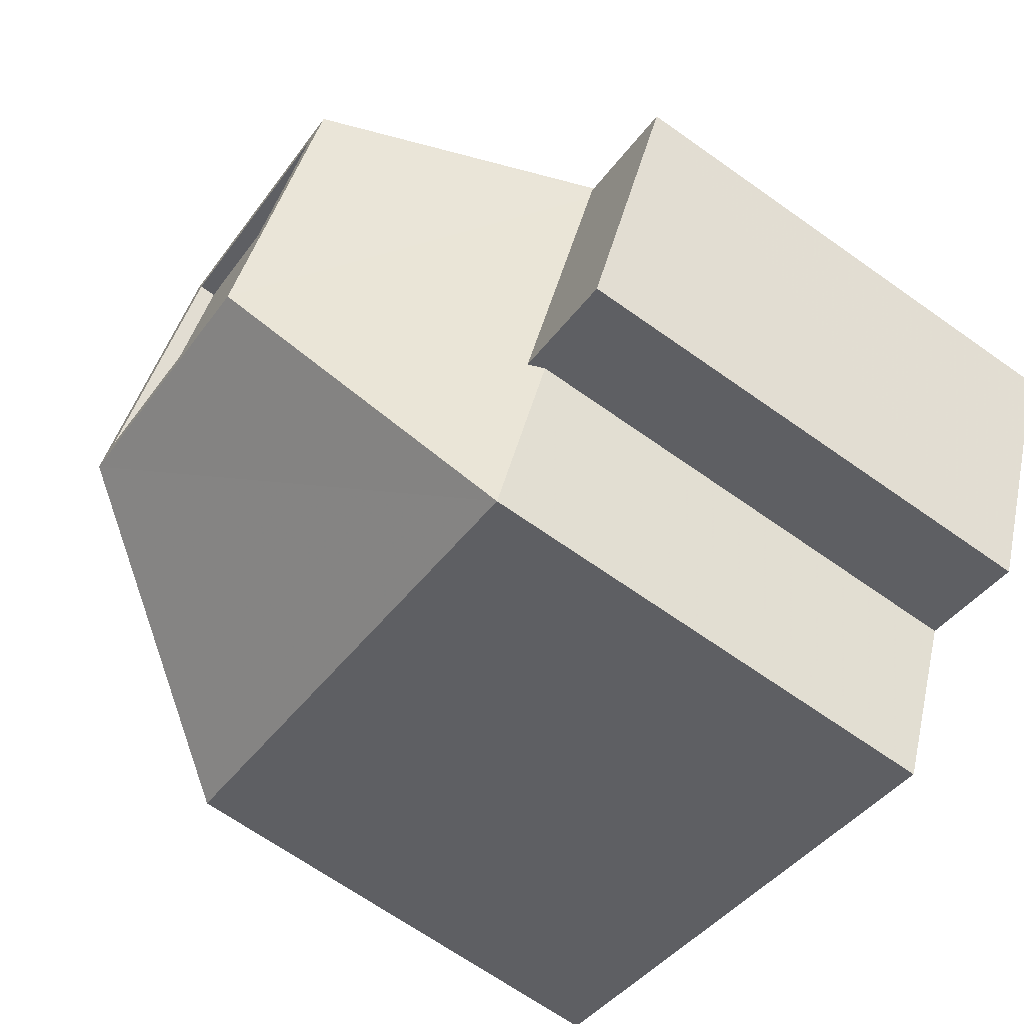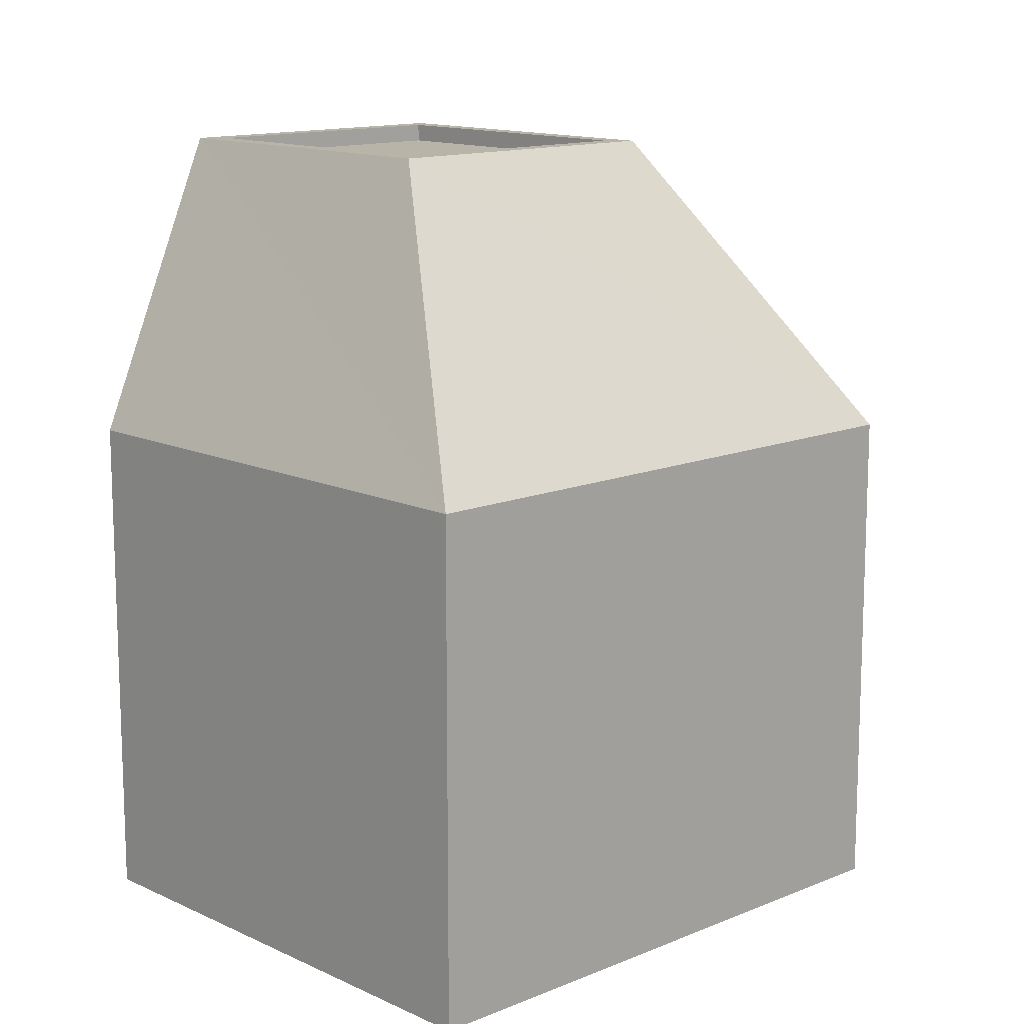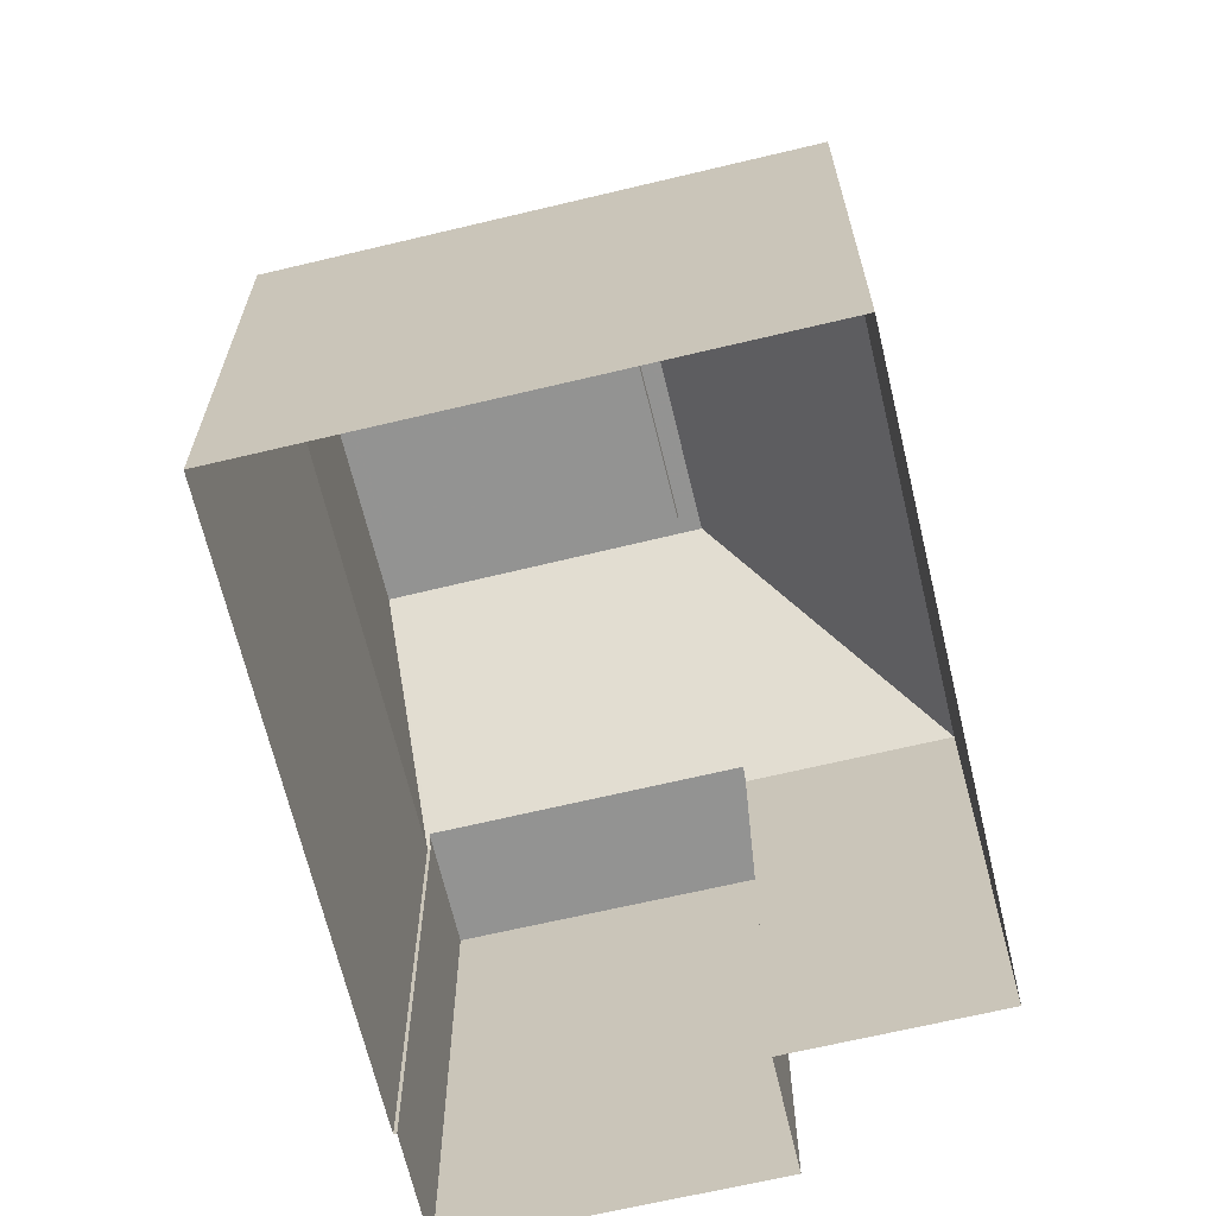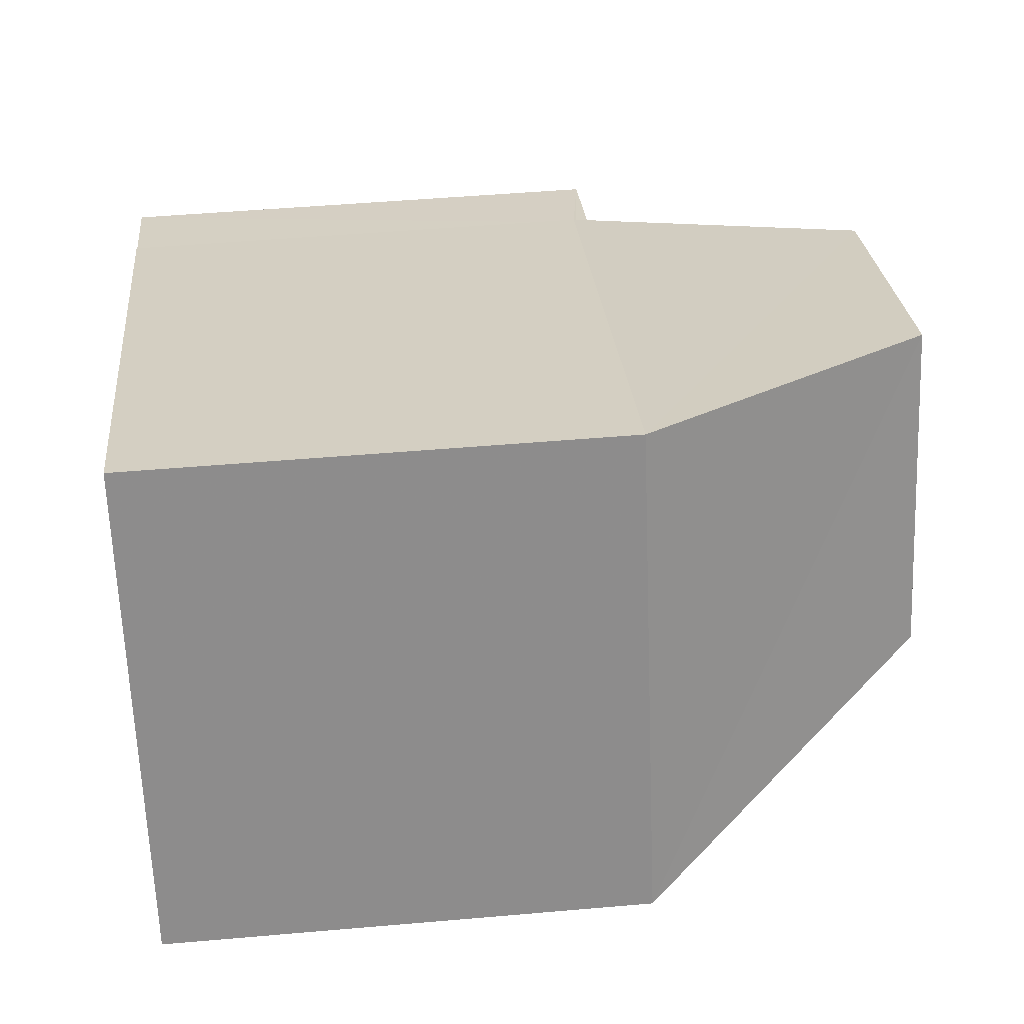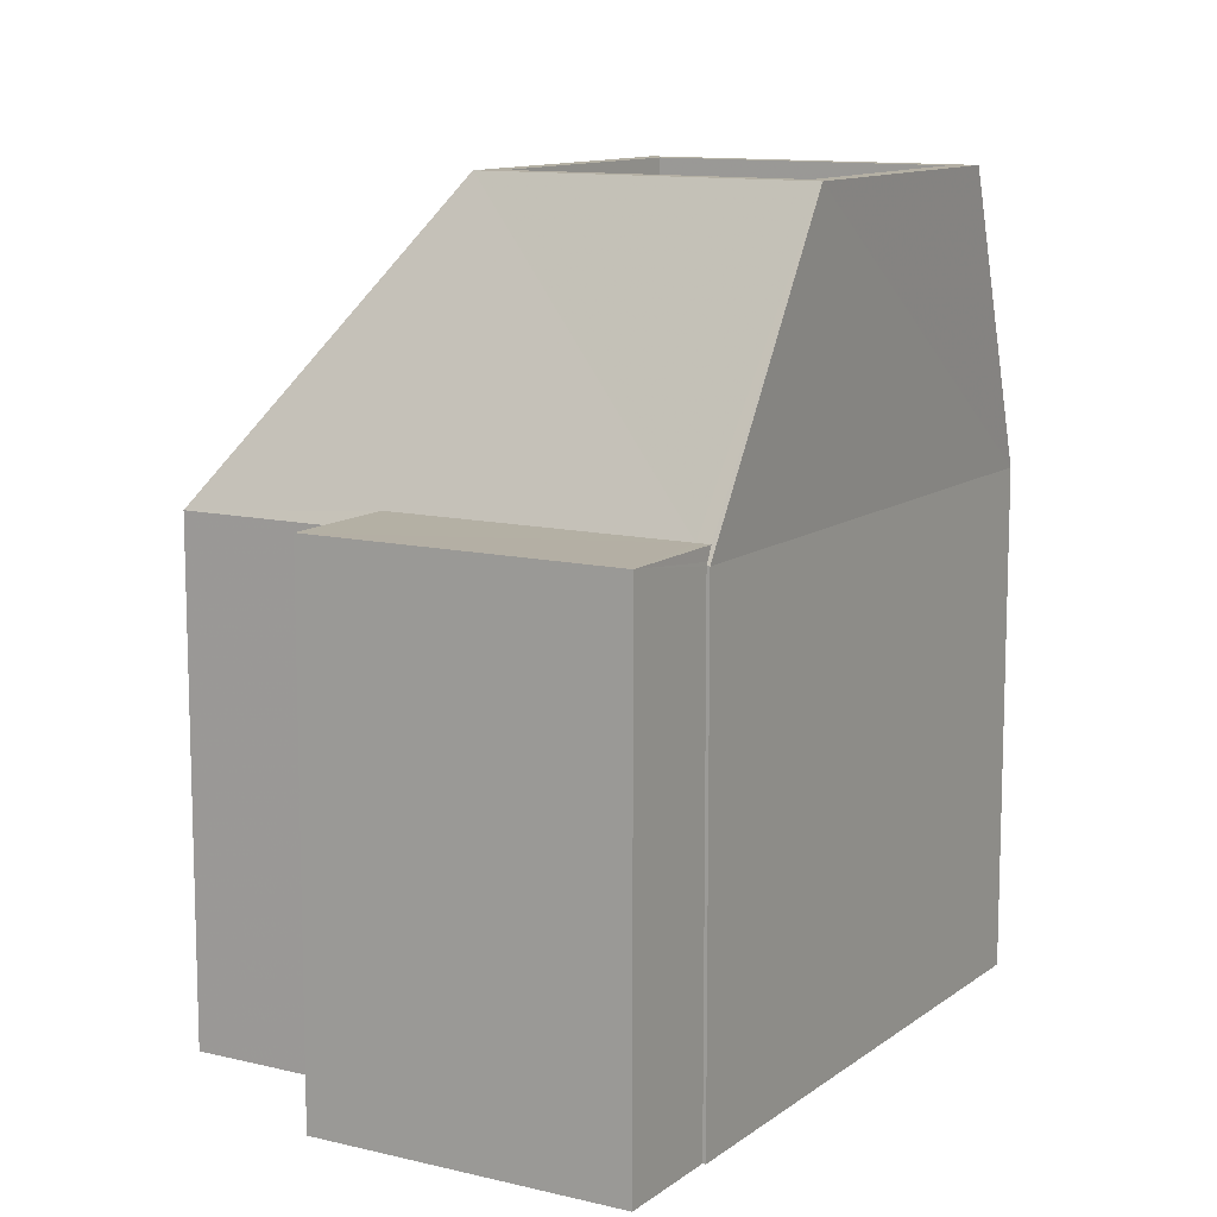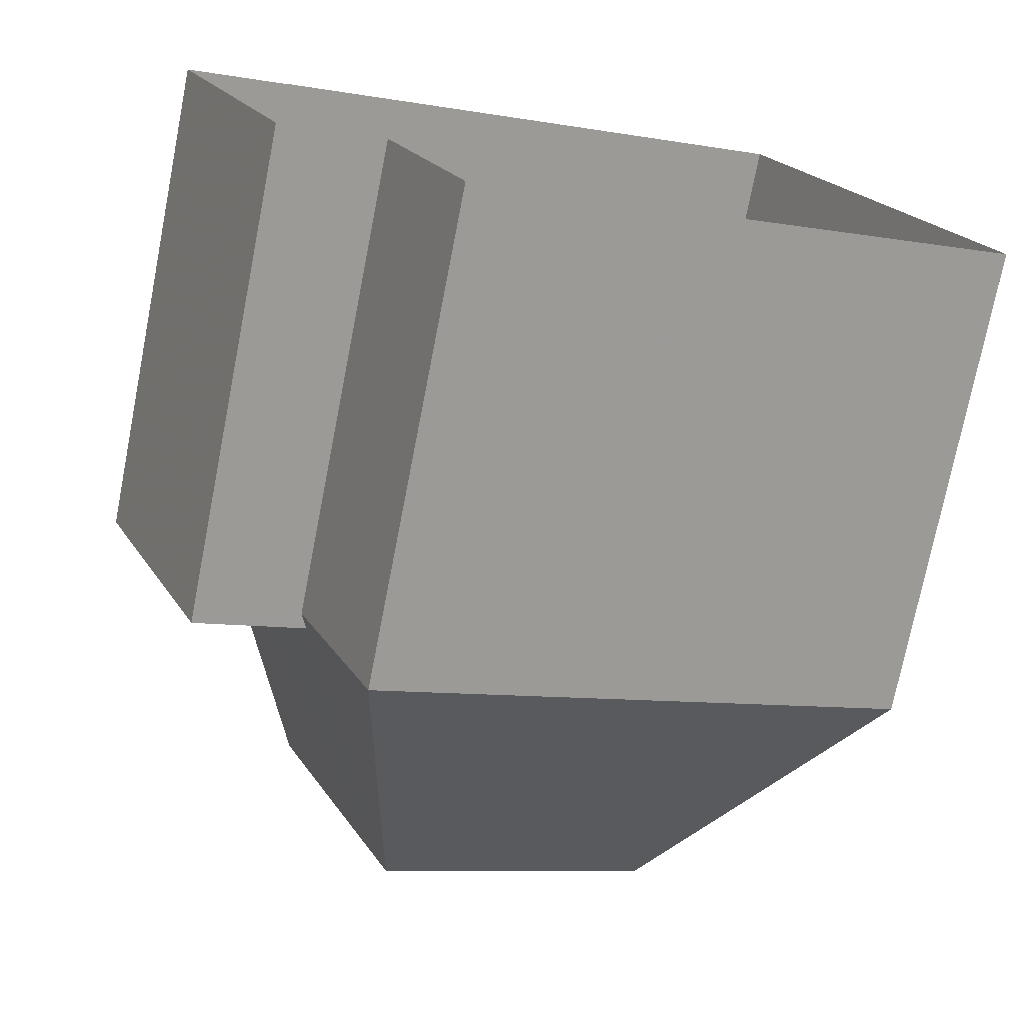
<metadata>
{"format":"obj","ext":"obj","renderer":"f3d","projection":"perspective","resolution":1024,"background":"white","views":[{"elev":-67.8,"azim":54.7,"up":"+Y"},{"elev":13.2,"azim":-66.5,"up":"+Z"},{"elev":-66.7,"azim":-99.7,"up":"+Z"},{"elev":49.3,"azim":-95.5,"up":"+Y"},{"elev":11.4,"azim":97.5,"up":"+Z"},{"elev":-74.4,"azim":168.9,"up":"+Y"}]}
</metadata>
<code>
v -1.238e+04 -3.788e+04 32.31
v -1.239e+04 -3.788e+04 32.31
v -1.239e+04 -3.787e+04 32.31
v -1.238e+04 -3.787e+04 32.31
v -1.238e+04 -3.787e+04 32.31
v -1.238e+04 -3.788e+04 32.31
v -1.238e+04 -3.787e+04 32.31
v -1.238e+04 -3.788e+04 32.31
v -1.238e+04 -3.787e+04 39.73
v -1.238e+04 -3.787e+04 39.73
v -1.238e+04 -3.787e+04 39.73
v -1.238e+04 -3.788e+04 39.73
v -1.238e+04 -3.788e+04 39.73
v -1.238e+04 -3.788e+04 39.5
v -1.238e+04 -3.788e+04 39.5
v -1.238e+04 -3.788e+04 43.74
v -1.238e+04 -3.787e+04 43.74
v -1.238e+04 -3.787e+04 39.5
v -1.238e+04 -3.787e+04 39.54
v -1.238e+04 -3.787e+04 39.5
v -1.239e+04 -3.787e+04 43.74
v -1.239e+04 -3.788e+04 39.5
v -1.238e+04 -3.787e+04 43.74
v -1.239e+04 -3.787e+04 39.5
v -1.239e+04 -3.787e+04 43.74
v -1.238e+04 -3.787e+04 43.74
v -1.238e+04 -3.787e+04 43.74
v -1.238e+04 -3.788e+04 43.74
v -1.238e+04 -3.787e+04 43.49
v -1.239e+04 -3.787e+04 43.49
v -1.238e+04 -3.788e+04 43.49
v -1.238e+04 -3.787e+04 43.49
f 1 2 3
f 3 4 5
f 1 6 2
f 7 8 5
f 8 1 5
f 5 1 3
f 9 10 11
f 10 12 13
f 11 10 13
f 14 12 15
f 15 12 16
f 12 10 16
f 10 17 16
f 9 18 17
f 19 18 9
f 10 9 17
f 19 20 18
f 16 21 15
f 22 15 21
f 22 23 24
f 21 23 22
f 21 16 25
f 26 17 23
f 27 26 23
f 16 17 26
f 25 16 28
f 28 16 26
f 29 30 31
f 32 29 31
f 25 23 21
f 25 27 23
f 5 20 7
f 7 20 11
f 19 9 11
f 20 19 11
f 11 8 7
f 11 13 8
f 13 14 8
f 8 14 1
f 12 14 13
f 20 4 18
f 20 5 4
f 24 3 2
f 22 24 2
f 3 18 4
f 3 24 18
f 14 15 6
f 1 14 6
f 15 2 6
f 15 22 2
f 18 24 17
f 23 17 24
f 28 32 31
f 28 26 32
f 25 31 30
f 25 28 31
f 27 30 29
f 27 25 30
f 27 29 32
f 26 27 32

</code>
